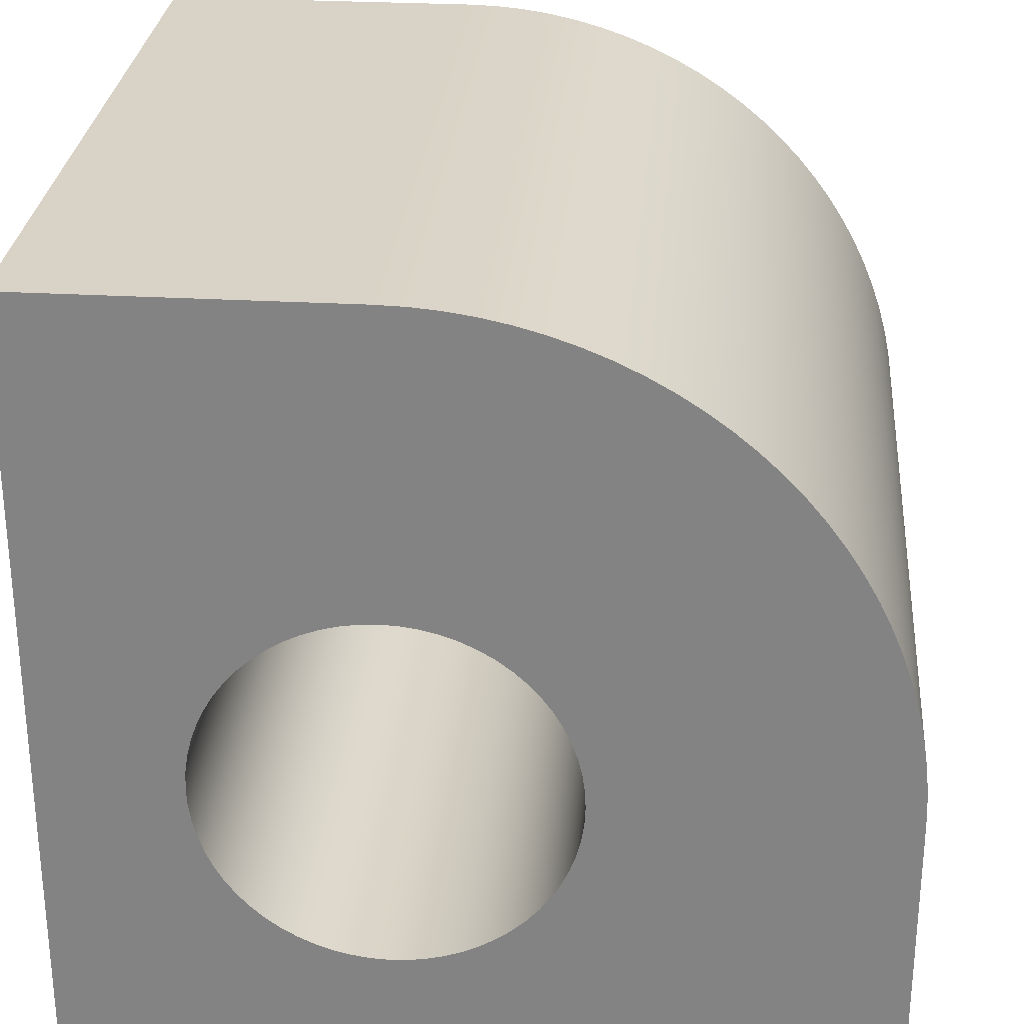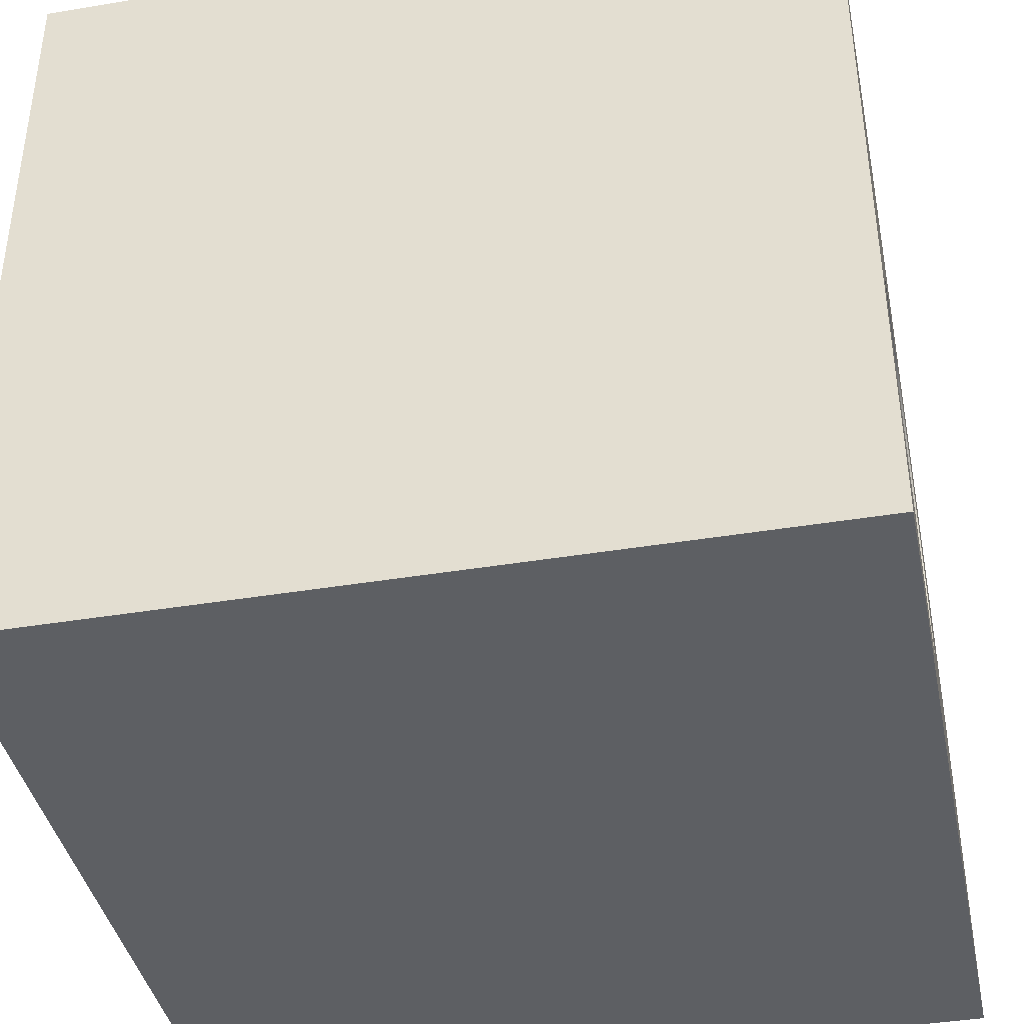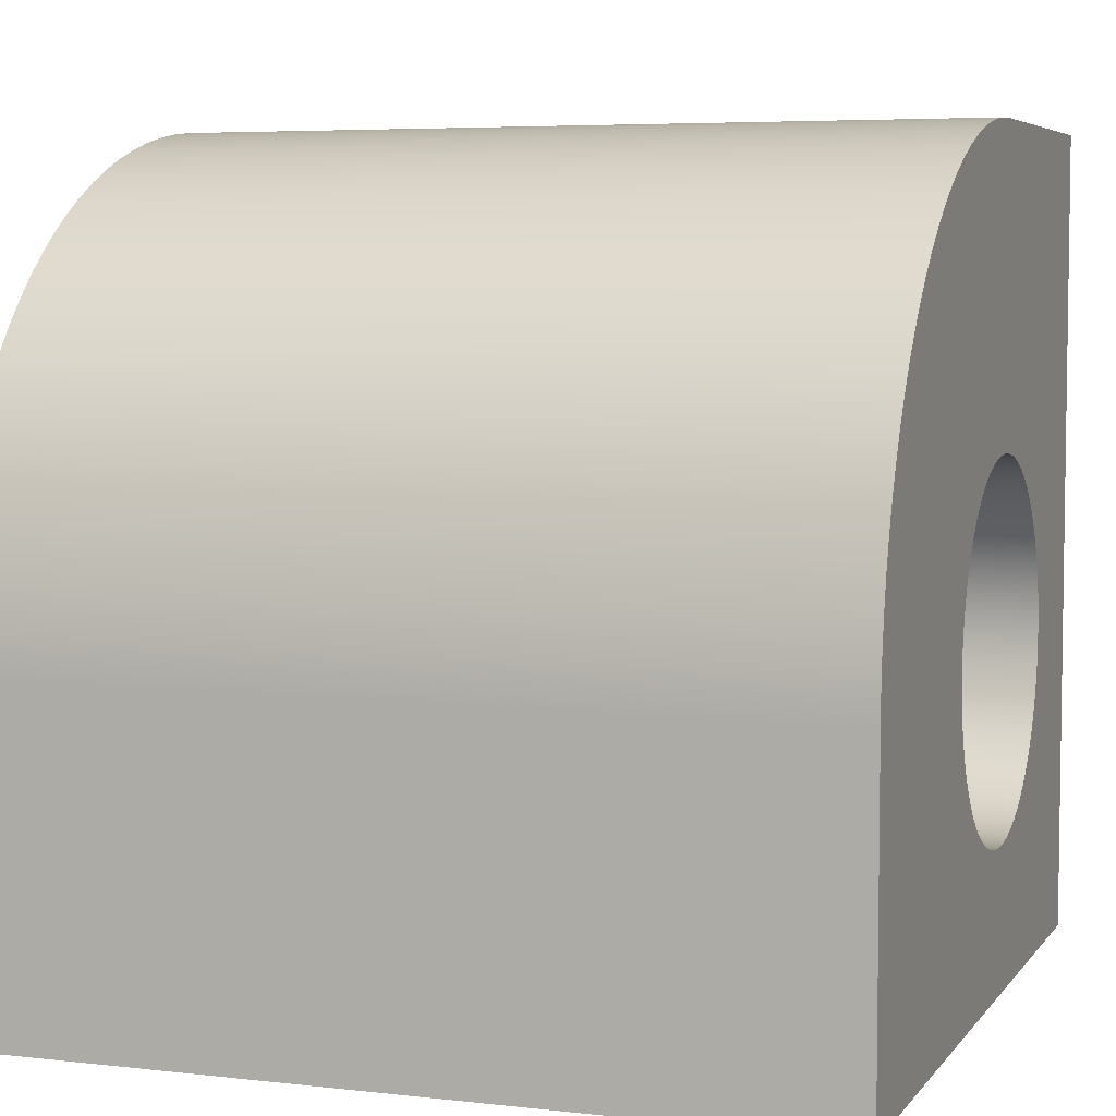
<metadata>
{"format":"obj","ext":"obj","renderer":"f3d","projection":"perspective","resolution":1024,"background":"white","views":[{"elev":28.2,"azim":-85.1,"up":"+Y"},{"elev":-40.3,"azim":11.6,"up":"+Z"},{"elev":5.4,"azim":-160.4,"up":"+Z"}]}
</metadata>
<code>
g Body1
v -25 20 6.245
v -25 21.1 6.191
v -25 22.19 6.029
v -25 23.26 5.761
v -25 24.3 5.389
v -25 25.3 4.917
v -25 26.25 4.35
v -25 27.13 3.693
v -25 27.95 2.952
v -25 28.69 2.134
v -25 29.35 1.248
v -25 29.92 0.301
v -25 30.39 -0.6966
v -25 30.76 -1.736
v -25 31.03 -2.806
v -25 31.19 -3.898
v -25 31.25 -5
v -25 31.19 -6.102
v -25 31.03 -7.194
v -25 30.76 -8.264
v -25 30.39 -9.303
v -25 29.92 -10.3
v -25 29.35 -11.25
v -25 28.69 -12.13
v -25 27.95 -12.95
v -25 27.13 -13.69
v -25 26.25 -14.35
v -25 25.3 -14.92
v -25 24.3 -15.39
v -25 23.26 -15.76
v -25 22.19 -16.03
v -25 21.1 -16.19
v -25 20 -16.25
v -25 18.9 -16.19
v -25 17.81 -16.03
v -25 16.74 -15.76
v -25 15.7 -15.39
v -25 14.7 -14.92
v -25 13.75 -14.35
v -25 12.87 -13.69
v -25 12.05 -12.95
v -25 11.31 -12.13
v -25 10.65 -11.25
v -25 10.08 -10.3
v -25 9.611 -9.303
v -25 9.239 -8.264
v -25 8.971 -7.194
v -25 8.809 -6.102
v -25 8.755 -5
v -25 8.809 -3.898
v -25 8.971 -2.806
v -25 9.239 -1.736
v -25 9.611 -0.6966
v -25 10.08 0.301
v -25 10.65 1.248
v -25 11.31 2.134
v -25 12.05 2.952
v -25 12.87 3.693
v -25 13.75 4.35
v -25 14.7 4.917
v -25 15.7 5.389
v -25 16.74 5.761
v -25 17.81 6.029
v -25 18.9 6.191
v 25 20 6.245
v 25 18.9 6.191
v 25 17.81 6.029
v 25 16.74 5.761
v 25 15.7 5.389
v 25 14.7 4.917
v 25 13.75 4.35
v 25 12.87 3.693
v 25 12.05 2.952
v 25 11.31 2.134
v 25 10.65 1.248
v 25 10.08 0.301
v 25 9.611 -0.6966
v 25 9.239 -1.736
v 25 8.971 -2.806
v 25 8.809 -3.898
v 25 8.755 -5
v 25 8.809 -6.102
v 25 8.971 -7.194
v 25 9.239 -8.264
v 25 9.611 -9.303
v 25 10.08 -10.3
v 25 10.65 -11.25
v 25 11.31 -12.13
v 25 12.05 -12.95
v 25 12.87 -13.69
v 25 13.75 -14.35
v 25 14.7 -14.92
v 25 15.7 -15.39
v 25 16.74 -15.76
v 25 17.81 -16.03
v 25 18.9 -16.19
v 25 20 -16.25
v 25 21.1 -16.19
v 25 22.19 -16.03
v 25 23.26 -15.76
v 25 24.3 -15.39
v 25 25.3 -14.92
v 25 26.25 -14.35
v 25 27.13 -13.69
v 25 27.95 -12.95
v 25 28.69 -12.13
v 25 29.35 -11.25
v 25 29.92 -10.3
v 25 30.39 -9.303
v 25 30.76 -8.264
v 25 31.03 -7.194
v 25 31.19 -6.102
v 25 31.25 -5
v 25 31.19 -3.898
v 25 31.03 -2.806
v 25 30.76 -1.736
v 25 30.39 -0.6966
v 25 29.92 0.301
v 25 29.35 1.248
v 25 28.69 2.134
v 25 27.95 2.952
v 25 27.13 3.693
v 25 26.25 4.35
v 25 25.3 4.917
v 25 24.3 5.389
v 25 23.26 5.761
v 25 22.19 6.029
v 25 21.1 6.191
v -8.333 20 6.245
v 8.333 20 6.245
v -8.333 21.1 6.191
v 8.333 21.1 6.191
v -8.333 22.19 6.029
v 8.333 22.19 6.029
v -8.333 23.26 5.761
v 8.333 23.26 5.761
v -8.333 24.3 5.389
v 8.333 24.3 5.389
v -8.333 25.3 4.917
v 8.333 25.3 4.917
v -8.333 26.25 4.35
v 8.333 26.25 4.35
v -8.333 27.13 3.693
v 8.333 27.13 3.693
v -8.333 27.95 2.952
v 8.333 27.95 2.952
v -8.333 28.69 2.134
v 8.333 28.69 2.134
v -8.333 29.35 1.248
v 8.333 29.35 1.248
v -8.333 29.92 0.301
v 8.333 29.92 0.301
v -8.333 30.39 -0.6966
v 8.333 30.39 -0.6966
v -8.333 30.76 -1.736
v 8.333 30.76 -1.736
v -8.333 31.03 -2.806
v 8.333 31.03 -2.806
v -8.333 31.19 -3.898
v 8.333 31.19 -3.898
v -8.333 31.25 -5
v 8.333 31.25 -5
v -8.333 31.19 -6.102
v 8.333 31.19 -6.102
v -8.333 31.03 -7.194
v 8.333 31.03 -7.194
v -8.333 30.76 -8.264
v 8.333 30.76 -8.264
v -8.333 30.39 -9.303
v 8.333 30.39 -9.303
v -8.333 29.92 -10.3
v 8.333 29.92 -10.3
v -8.333 29.35 -11.25
v 8.333 29.35 -11.25
v -8.333 28.69 -12.13
v 8.333 28.69 -12.13
v -8.333 27.95 -12.95
v 8.333 27.95 -12.95
v -8.333 27.13 -13.69
v 8.333 27.13 -13.69
v -8.333 26.25 -14.35
v 8.333 26.25 -14.35
v -8.333 25.3 -14.92
v 8.333 25.3 -14.92
v -8.333 24.3 -15.39
v 8.333 24.3 -15.39
v -8.333 23.26 -15.76
v 8.333 23.26 -15.76
v -8.333 22.19 -16.03
v 8.333 22.19 -16.03
v -8.333 21.1 -16.19
v 8.333 21.1 -16.19
v -8.333 20 -16.25
v 8.333 20 -16.25
v -8.333 18.9 -16.19
v 8.333 18.9 -16.19
v -8.333 17.81 -16.03
v 8.333 17.81 -16.03
v -8.333 16.74 -15.76
v 8.333 16.74 -15.76
v -8.333 15.7 -15.39
v 8.333 15.7 -15.39
v -8.333 14.7 -14.92
v 8.333 14.7 -14.92
v -8.333 13.75 -14.35
v 8.333 13.75 -14.35
v -8.333 12.87 -13.69
v 8.333 12.87 -13.69
v -8.333 12.05 -12.95
v 8.333 12.05 -12.95
v -8.333 11.31 -12.13
v 8.333 11.31 -12.13
v -8.333 10.65 -11.25
v 8.333 10.65 -11.25
v -8.333 10.08 -10.3
v 8.333 10.08 -10.3
v -8.333 9.611 -9.303
v 8.333 9.611 -9.303
v -8.333 9.239 -8.264
v 8.333 9.239 -8.264
v -8.333 8.971 -7.194
v 8.333 8.971 -7.194
v -8.333 8.809 -6.102
v 8.333 8.809 -6.102
v -8.333 8.755 -5
v 8.333 8.755 -5
v -8.333 8.809 -3.898
v 8.333 8.809 -3.898
v -8.333 8.971 -2.806
v 8.333 8.971 -2.806
v -8.333 9.239 -1.736
v 8.333 9.239 -1.736
v -8.333 9.611 -0.6966
v 8.333 9.611 -0.6966
v -8.333 10.08 0.301
v 8.333 10.08 0.301
v -8.333 10.65 1.248
v 8.333 10.65 1.248
v -8.333 11.31 2.134
v 8.333 11.31 2.134
v -8.333 12.05 2.952
v 8.333 12.05 2.952
v -8.333 12.87 3.693
v 8.333 12.87 3.693
v -8.333 13.75 4.35
v 8.333 13.75 4.35
v -8.333 14.7 4.917
v 8.333 14.7 4.917
v -8.333 15.7 5.389
v 8.333 15.7 5.389
v -8.333 16.74 5.761
v 8.333 16.74 5.761
v -8.333 17.81 6.029
v 8.333 17.81 6.029
v -8.333 18.9 6.191
v 8.333 18.9 6.191
v 25 20 25
v 25 21.81 24.95
v 25 23.62 24.78
v 25 25.41 24.51
v 25 27.18 24.13
v 25 28.93 23.64
v 25 30.64 23.05
v 25 32.31 22.36
v 25 33.94 21.56
v 25 35.52 20.67
v 25 37.04 19.69
v 25 38.5 18.62
v 25 39.89 17.46
v 25 41.21 16.21
v 25 42.46 14.89
v 25 43.62 13.5
v 25 44.69 12.04
v 25 45.67 10.52
v 25 46.56 8.942
v 25 47.36 7.312
v 25 48.05 5.638
v 25 48.64 3.925
v 25 49.13 2.179
v 25 49.51 0.4077
v 25 49.78 -1.384
v 25 49.95 -3.189
v 25 50 -5
v -25 50 -5
v -25 49.95 -3.189
v -25 49.78 -1.384
v -25 49.51 0.4077
v -25 49.13 2.179
v -25 48.64 3.925
v -25 48.05 5.638
v -25 47.36 7.312
v -25 46.56 8.942
v -25 45.67 10.52
v -25 44.69 12.04
v -25 43.62 13.5
v -25 42.46 14.89
v -25 41.21 16.21
v -25 39.89 17.46
v -25 38.5 18.62
v -25 37.04 19.69
v -25 35.52 20.67
v -25 33.94 21.56
v -25 32.31 22.36
v -25 30.64 23.05
v -25 28.93 23.64
v -25 27.18 24.13
v -25 25.41 24.51
v -25 23.62 24.78
v -25 21.81 24.95
v -25 20 25
v -0 21.81 24.95
v -0 23.62 24.78
v -0 25.41 24.51
v -0 27.18 24.13
v -0 28.93 23.64
v -0 30.64 23.05
v -0 32.31 22.36
v -0 33.94 21.56
v -0 35.52 20.67
v -0 37.04 19.69
v -0 38.5 18.62
v -0 39.89 17.46
v -0 41.21 16.21
v -0 42.46 14.89
v -0 43.62 13.5
v -0 44.69 12.04
v -0 45.67 10.52
v -0 46.56 8.942
v -0 47.36 7.312
v -0 48.05 5.638
v -0 48.64 3.925
v -0 49.13 2.179
v -0 49.51 0.4077
v -0 49.78 -1.384
v -0 49.95 -3.189
v 25 50 -25
v -25 50 -25
v 25 0 25
v 25 0 -25
v -25 0 -25
v -25 0 25
f 2 131 1
f 1 131 129
f 1 129 64
f 64 129 255
f 64 255 63
f 63 255 253
f 63 253 62
f 62 253 251
f 62 251 61
f 61 251 249
f 61 249 60
f 60 249 247
f 60 247 59
f 59 247 245
f 59 245 58
f 58 245 243
f 58 243 57
f 57 243 241
f 57 241 56
f 56 241 239
f 56 239 55
f 55 239 237
f 55 237 54
f 54 237 235
f 54 235 53
f 53 235 233
f 53 233 52
f 52 233 231
f 52 231 51
f 51 231 229
f 51 229 50
f 50 229 227
f 50 227 49
f 49 227 225
f 49 225 48
f 48 225 223
f 48 223 47
f 47 223 221
f 47 221 46
f 46 221 219
f 46 219 45
f 45 219 217
f 45 217 44
f 44 217 215
f 44 215 43
f 43 215 213
f 43 213 42
f 42 213 211
f 42 211 41
f 41 211 209
f 41 209 40
f 40 209 207
f 40 207 39
f 39 207 205
f 39 205 38
f 38 205 203
f 38 203 37
f 37 203 201
f 37 201 36
f 36 201 199
f 36 199 35
f 35 199 197
f 35 197 34
f 34 197 195
f 34 195 33
f 33 195 193
f 33 193 32
f 32 193 191
f 32 191 31
f 31 191 189
f 31 189 30
f 30 189 187
f 30 187 29
f 29 187 185
f 29 185 28
f 28 185 183
f 28 183 27
f 27 183 181
f 27 181 26
f 26 181 179
f 26 179 25
f 25 179 177
f 25 177 24
f 24 177 175
f 24 175 23
f 23 175 173
f 23 173 22
f 22 173 171
f 22 171 21
f 21 171 169
f 21 169 20
f 20 169 167
f 20 167 19
f 19 167 165
f 19 165 18
f 18 165 163
f 18 163 17
f 17 163 161
f 17 161 16
f 16 161 159
f 16 159 15
f 15 159 157
f 15 157 14
f 14 157 155
f 14 155 13
f 13 155 153
f 13 153 12
f 12 153 151
f 12 151 11
f 11 151 149
f 11 149 10
f 10 149 147
f 10 147 9
f 9 147 145
f 9 145 8
f 8 145 143
f 8 143 7
f 7 143 141
f 7 141 6
f 6 141 139
f 6 139 5
f 5 139 137
f 5 137 4
f 4 137 135
f 4 135 3
f 3 135 133
f 3 133 2
f 2 133 131
f 66 256 65
f 65 256 130
f 65 130 128
f 128 130 132
f 128 132 127
f 127 132 134
f 127 134 126
f 126 134 136
f 126 136 125
f 125 136 138
f 125 138 124
f 124 138 140
f 124 140 123
f 123 140 142
f 123 142 122
f 122 142 144
f 122 144 121
f 121 144 146
f 121 146 120
f 120 146 148
f 120 148 119
f 119 148 150
f 119 150 118
f 118 150 152
f 118 152 117
f 117 152 154
f 117 154 116
f 116 154 156
f 116 156 115
f 115 156 158
f 115 158 114
f 114 158 160
f 114 160 113
f 113 160 162
f 113 162 112
f 112 162 164
f 112 164 111
f 111 164 166
f 111 166 110
f 110 166 168
f 110 168 109
f 109 168 170
f 109 170 108
f 108 170 172
f 108 172 107
f 107 172 174
f 107 174 106
f 106 174 176
f 106 176 105
f 105 176 178
f 105 178 104
f 104 178 180
f 104 180 103
f 103 180 182
f 103 182 102
f 102 182 184
f 102 184 101
f 101 184 186
f 101 186 100
f 100 186 188
f 100 188 99
f 99 188 190
f 99 190 98
f 98 190 192
f 98 192 97
f 97 192 194
f 97 194 96
f 96 194 196
f 96 196 95
f 95 196 198
f 95 198 94
f 94 198 200
f 94 200 93
f 93 200 202
f 93 202 92
f 92 202 204
f 92 204 91
f 91 204 206
f 91 206 90
f 90 206 208
f 90 208 89
f 89 208 210
f 89 210 88
f 88 210 212
f 88 212 87
f 87 212 214
f 87 214 86
f 86 214 216
f 86 216 85
f 85 216 218
f 85 218 84
f 84 218 220
f 84 220 83
f 83 220 222
f 83 222 82
f 82 222 224
f 82 224 81
f 81 224 226
f 81 226 80
f 80 226 228
f 80 228 79
f 79 228 230
f 79 230 78
f 78 230 232
f 78 232 77
f 77 232 234
f 77 234 76
f 76 234 236
f 76 236 75
f 75 236 238
f 75 238 74
f 74 238 240
f 74 240 73
f 73 240 242
f 73 242 72
f 72 242 244
f 72 244 71
f 71 244 246
f 71 246 70
f 70 246 248
f 70 248 69
f 69 248 250
f 69 250 68
f 68 250 252
f 68 252 67
f 67 252 254
f 67 254 66
f 66 254 256
f 129 130 255
f 255 130 256
f 255 256 253
f 253 256 254
f 253 254 251
f 251 254 252
f 251 252 249
f 249 252 250
f 249 250 247
f 247 250 248
f 247 248 245
f 245 248 246
f 245 246 243
f 243 246 244
f 243 244 241
f 241 244 242
f 241 242 239
f 239 242 240
f 239 240 237
f 237 240 238
f 237 238 235
f 235 238 236
f 235 236 233
f 233 236 234
f 233 234 231
f 231 234 232
f 231 232 229
f 229 232 230
f 229 230 227
f 227 230 228
f 227 228 225
f 225 228 226
f 225 226 223
f 223 226 224
f 223 224 221
f 221 224 222
f 221 222 219
f 219 222 220
f 219 220 217
f 217 220 218
f 217 218 215
f 215 218 216
f 215 216 213
f 213 216 214
f 213 214 211
f 211 214 212
f 211 212 209
f 209 212 210
f 209 210 207
f 207 210 208
f 207 208 205
f 205 208 206
f 205 206 203
f 203 206 204
f 203 204 201
f 201 204 202
f 201 202 199
f 199 202 200
f 199 200 197
f 197 200 198
f 197 198 195
f 195 198 196
f 195 196 193
f 193 196 194
f 193 194 191
f 191 194 192
f 191 192 189
f 189 192 190
f 189 190 187
f 187 190 188
f 187 188 185
f 185 188 186
f 185 186 183
f 183 186 184
f 183 184 181
f 181 184 182
f 181 182 179
f 179 182 180
f 179 180 177
f 177 180 178
f 177 178 175
f 175 178 176
f 175 176 173
f 173 176 174
f 173 174 171
f 171 174 172
f 171 172 169
f 169 172 170
f 169 170 167
f 167 170 168
f 167 168 165
f 165 168 166
f 165 166 163
f 163 166 164
f 163 164 161
f 161 164 162
f 161 162 159
f 159 162 160
f 159 160 157
f 157 160 158
f 157 158 155
f 155 158 156
f 155 156 153
f 153 156 154
f 153 154 151
f 151 154 152
f 151 152 149
f 149 152 150
f 149 150 147
f 147 150 148
f 147 148 145
f 145 148 146
f 145 146 143
f 143 146 144
f 143 144 141
f 141 144 142
f 141 142 139
f 139 142 140
f 139 140 137
f 137 140 138
f 137 138 135
f 135 138 136
f 135 136 133
f 133 136 134
f 133 134 131
f 131 134 132
f 131 132 129
f 129 132 130
f 310 257 311
f 311 257 258
f 311 258 312
f 312 258 259
f 312 259 313
f 313 259 260
f 313 260 314
f 314 260 261
f 314 261 315
f 315 261 262
f 315 262 316
f 316 262 263
f 316 263 317
f 317 263 264
f 317 264 318
f 318 264 265
f 318 265 319
f 319 265 266
f 319 266 320
f 320 266 267
f 320 267 321
f 321 267 268
f 321 268 322
f 322 268 269
f 322 269 323
f 323 269 270
f 323 270 324
f 324 270 271
f 324 271 325
f 325 271 272
f 325 272 326
f 326 272 273
f 326 273 327
f 327 273 274
f 327 274 328
f 328 274 275
f 328 275 329
f 329 275 276
f 329 276 330
f 330 276 277
f 330 277 331
f 331 277 278
f 331 278 332
f 332 278 279
f 332 279 333
f 333 279 280
f 333 280 334
f 334 280 281
f 334 281 335
f 335 281 282
f 335 282 283
f 283 284 335
f 335 284 285
f 335 285 334
f 334 285 286
f 334 286 333
f 333 286 287
f 333 287 332
f 332 287 288
f 332 288 331
f 331 288 289
f 331 289 330
f 330 289 290
f 330 290 329
f 329 290 291
f 329 291 328
f 328 291 292
f 328 292 327
f 327 292 293
f 327 293 326
f 326 293 294
f 326 294 325
f 325 294 295
f 325 295 324
f 324 295 296
f 324 296 323
f 323 296 297
f 323 297 322
f 322 297 298
f 322 298 321
f 321 298 299
f 321 299 320
f 320 299 300
f 320 300 319
f 319 300 301
f 319 301 318
f 318 301 302
f 318 302 317
f 317 302 303
f 317 303 316
f 316 303 304
f 316 304 315
f 315 304 305
f 315 305 314
f 314 305 306
f 314 306 313
f 313 306 307
f 313 307 312
f 312 307 308
f 312 308 311
f 311 308 309
f 311 309 310
f 283 336 284
f 284 336 337
f 128 258 65
f 65 258 257
f 65 257 66
f 66 257 67
f 67 257 68
f 68 257 69
f 69 257 338
f 69 338 70
f 70 338 71
f 71 338 72
f 72 338 73
f 73 338 74
f 74 338 75
f 75 338 76
f 76 338 77
f 77 338 78
f 78 338 79
f 79 338 80
f 80 338 339
f 80 339 81
f 81 339 82
f 82 339 83
f 83 339 84
f 84 339 85
f 85 339 86
f 86 339 87
f 87 339 88
f 88 339 89
f 89 339 90
f 90 339 91
f 91 339 92
f 92 339 93
f 93 339 94
f 94 339 95
f 95 339 96
f 96 339 97
f 97 339 98
f 98 339 336
f 98 336 99
f 99 336 100
f 100 336 101
f 101 336 102
f 102 336 103
f 103 336 104
f 104 336 105
f 105 336 106
f 106 336 107
f 107 336 108
f 108 336 109
f 109 336 283
f 109 283 110
f 110 283 111
f 111 283 112
f 112 283 113
f 113 283 282
f 113 282 114
f 114 282 281
f 114 281 115
f 115 281 280
f 115 280 279
f 258 128 259
f 259 128 127
f 259 127 260
f 260 127 261
f 261 127 126
f 261 126 262
f 262 126 263
f 263 126 125
f 263 125 264
f 264 125 124
f 264 124 265
f 265 124 266
f 266 124 123
f 266 123 267
f 267 123 268
f 268 123 122
f 268 122 269
f 269 122 121
f 269 121 270
f 270 121 271
f 271 121 120
f 271 120 272
f 272 120 119
f 272 119 273
f 273 119 274
f 274 119 118
f 274 118 275
f 275 118 276
f 276 118 117
f 276 117 277
f 277 117 116
f 277 116 278
f 278 116 279
f 279 116 115
f 64 310 1
f 1 310 309
f 1 309 2
f 2 309 308
f 2 308 3
f 3 308 307
f 3 307 306
f 64 63 310
f 310 63 62
f 310 62 61
f 310 61 341
f 341 61 60
f 341 60 59
f 59 58 341
f 341 58 57
f 341 57 56
f 56 55 341
f 341 55 54
f 341 54 53
f 53 52 341
f 341 52 51
f 341 51 50
f 341 50 340
f 340 50 49
f 340 49 48
f 48 47 340
f 340 47 46
f 340 46 45
f 45 44 340
f 340 44 43
f 340 43 42
f 42 41 340
f 340 41 40
f 340 40 39
f 39 38 340
f 340 38 37
f 340 37 36
f 36 35 340
f 340 35 34
f 340 34 33
f 33 32 340
f 340 32 337
f 337 32 31
f 337 31 30
f 30 29 337
f 337 29 28
f 337 28 27
f 27 26 337
f 337 26 25
f 337 25 24
f 24 23 337
f 337 23 22
f 337 22 21
f 337 21 284
f 284 21 20
f 284 20 19
f 19 18 284
f 284 18 17
f 284 17 285
f 285 17 16
f 285 16 286
f 286 16 15
f 286 15 287
f 287 15 288
f 288 15 14
f 288 14 289
f 289 14 290
f 290 14 13
f 290 13 291
f 291 13 12
f 291 12 292
f 292 12 293
f 293 12 11
f 293 11 294
f 294 11 295
f 295 11 10
f 295 10 296
f 296 10 9
f 296 9 297
f 297 9 298
f 298 9 8
f 298 8 299
f 299 8 7
f 299 7 300
f 300 7 301
f 301 7 6
f 301 6 302
f 302 6 303
f 303 6 5
f 303 5 304
f 304 5 4
f 304 4 305
f 305 4 306
f 306 4 3
f 339 340 336
f 336 340 337
f 257 310 338
f 338 310 341
f 338 341 339
f 339 341 340

</code>
